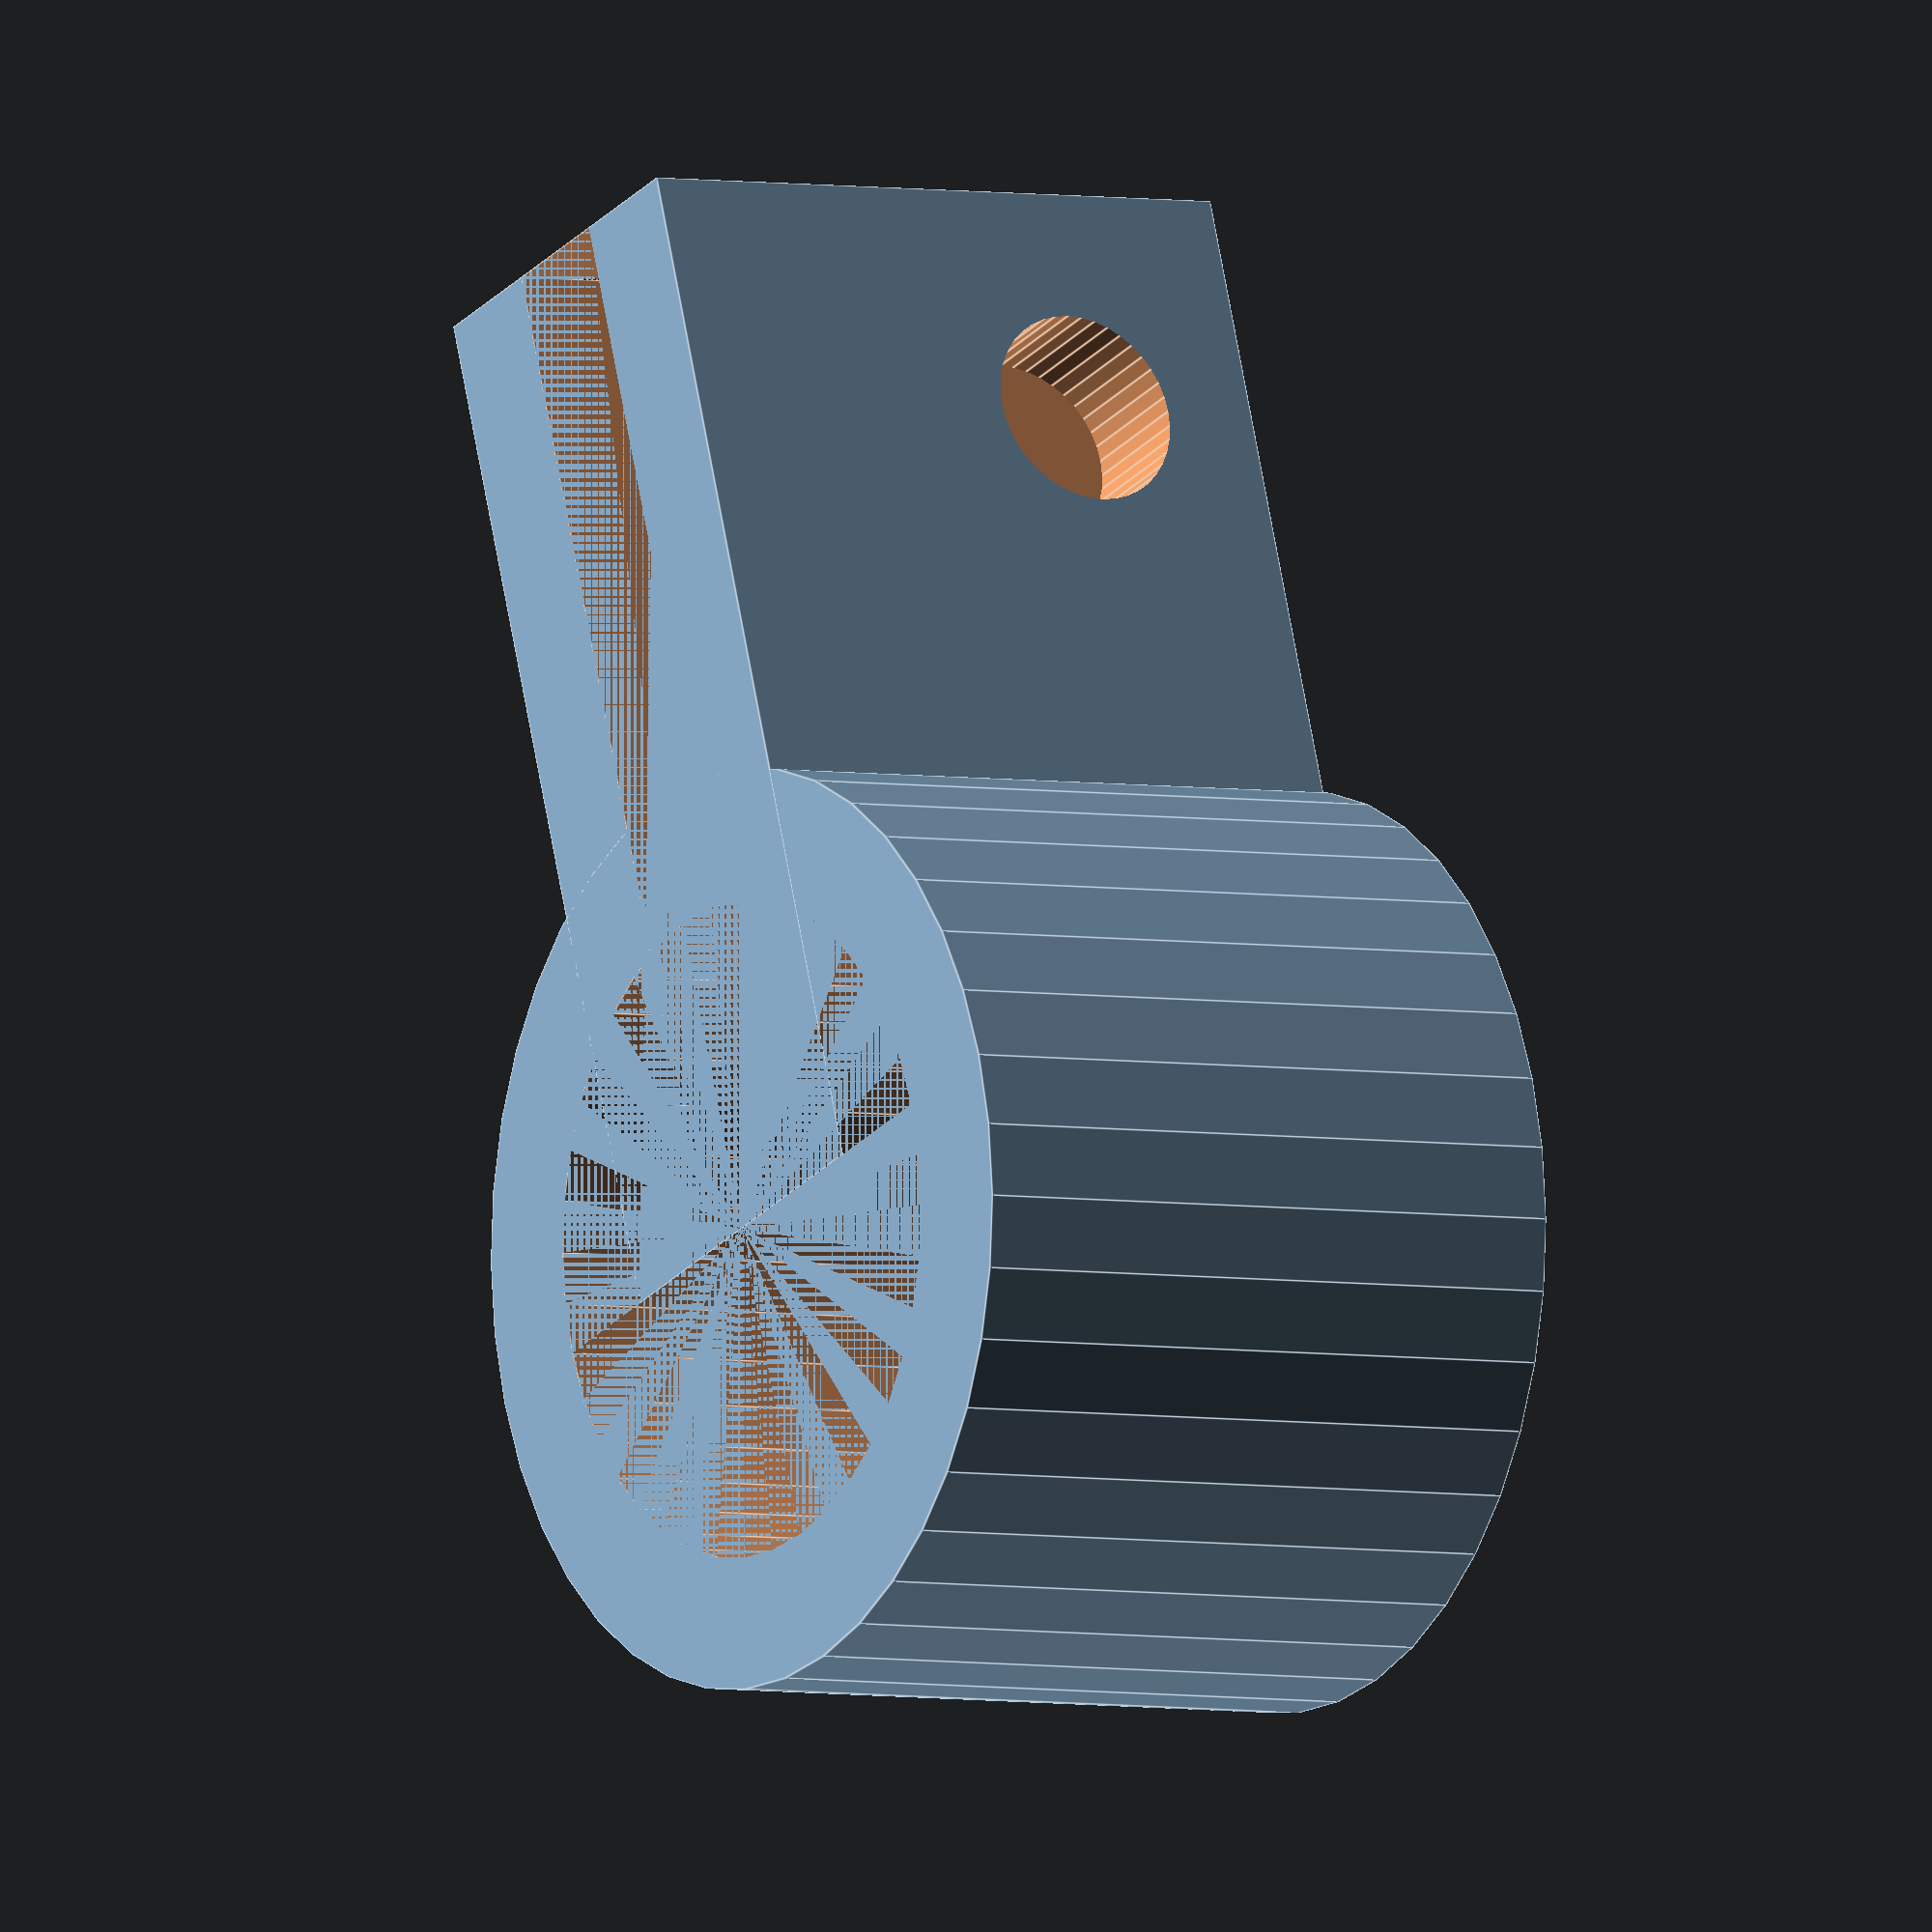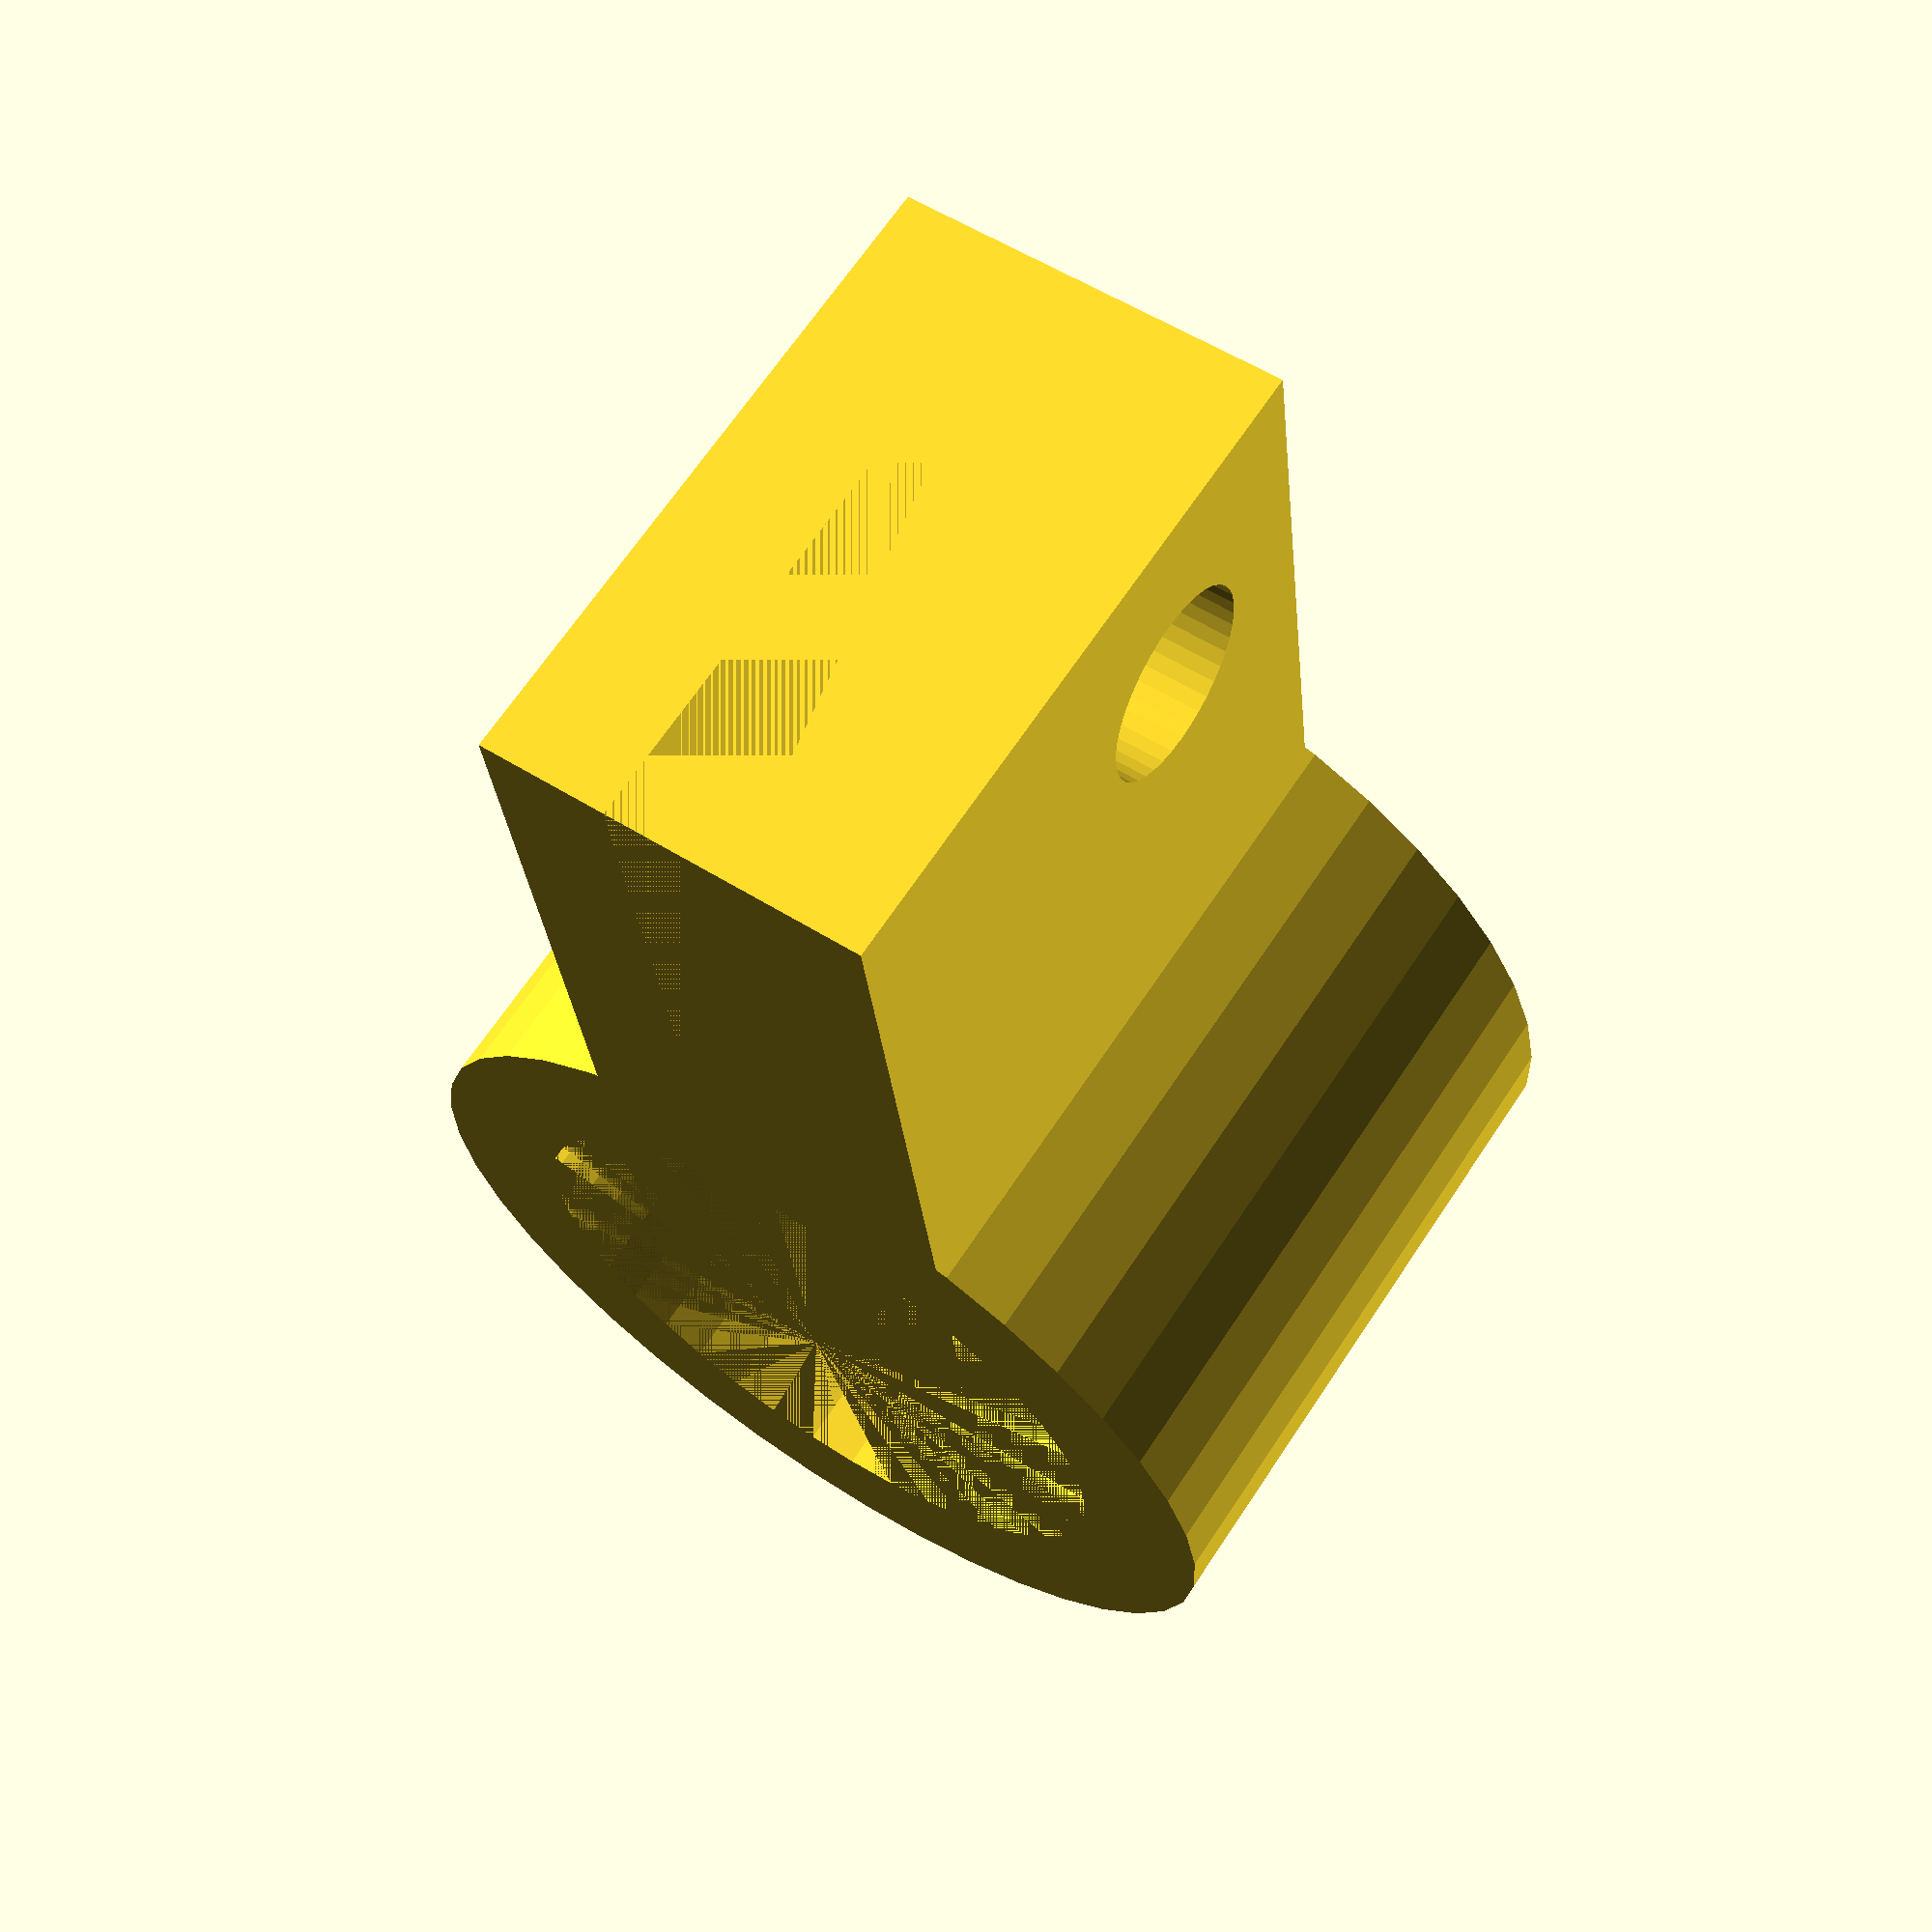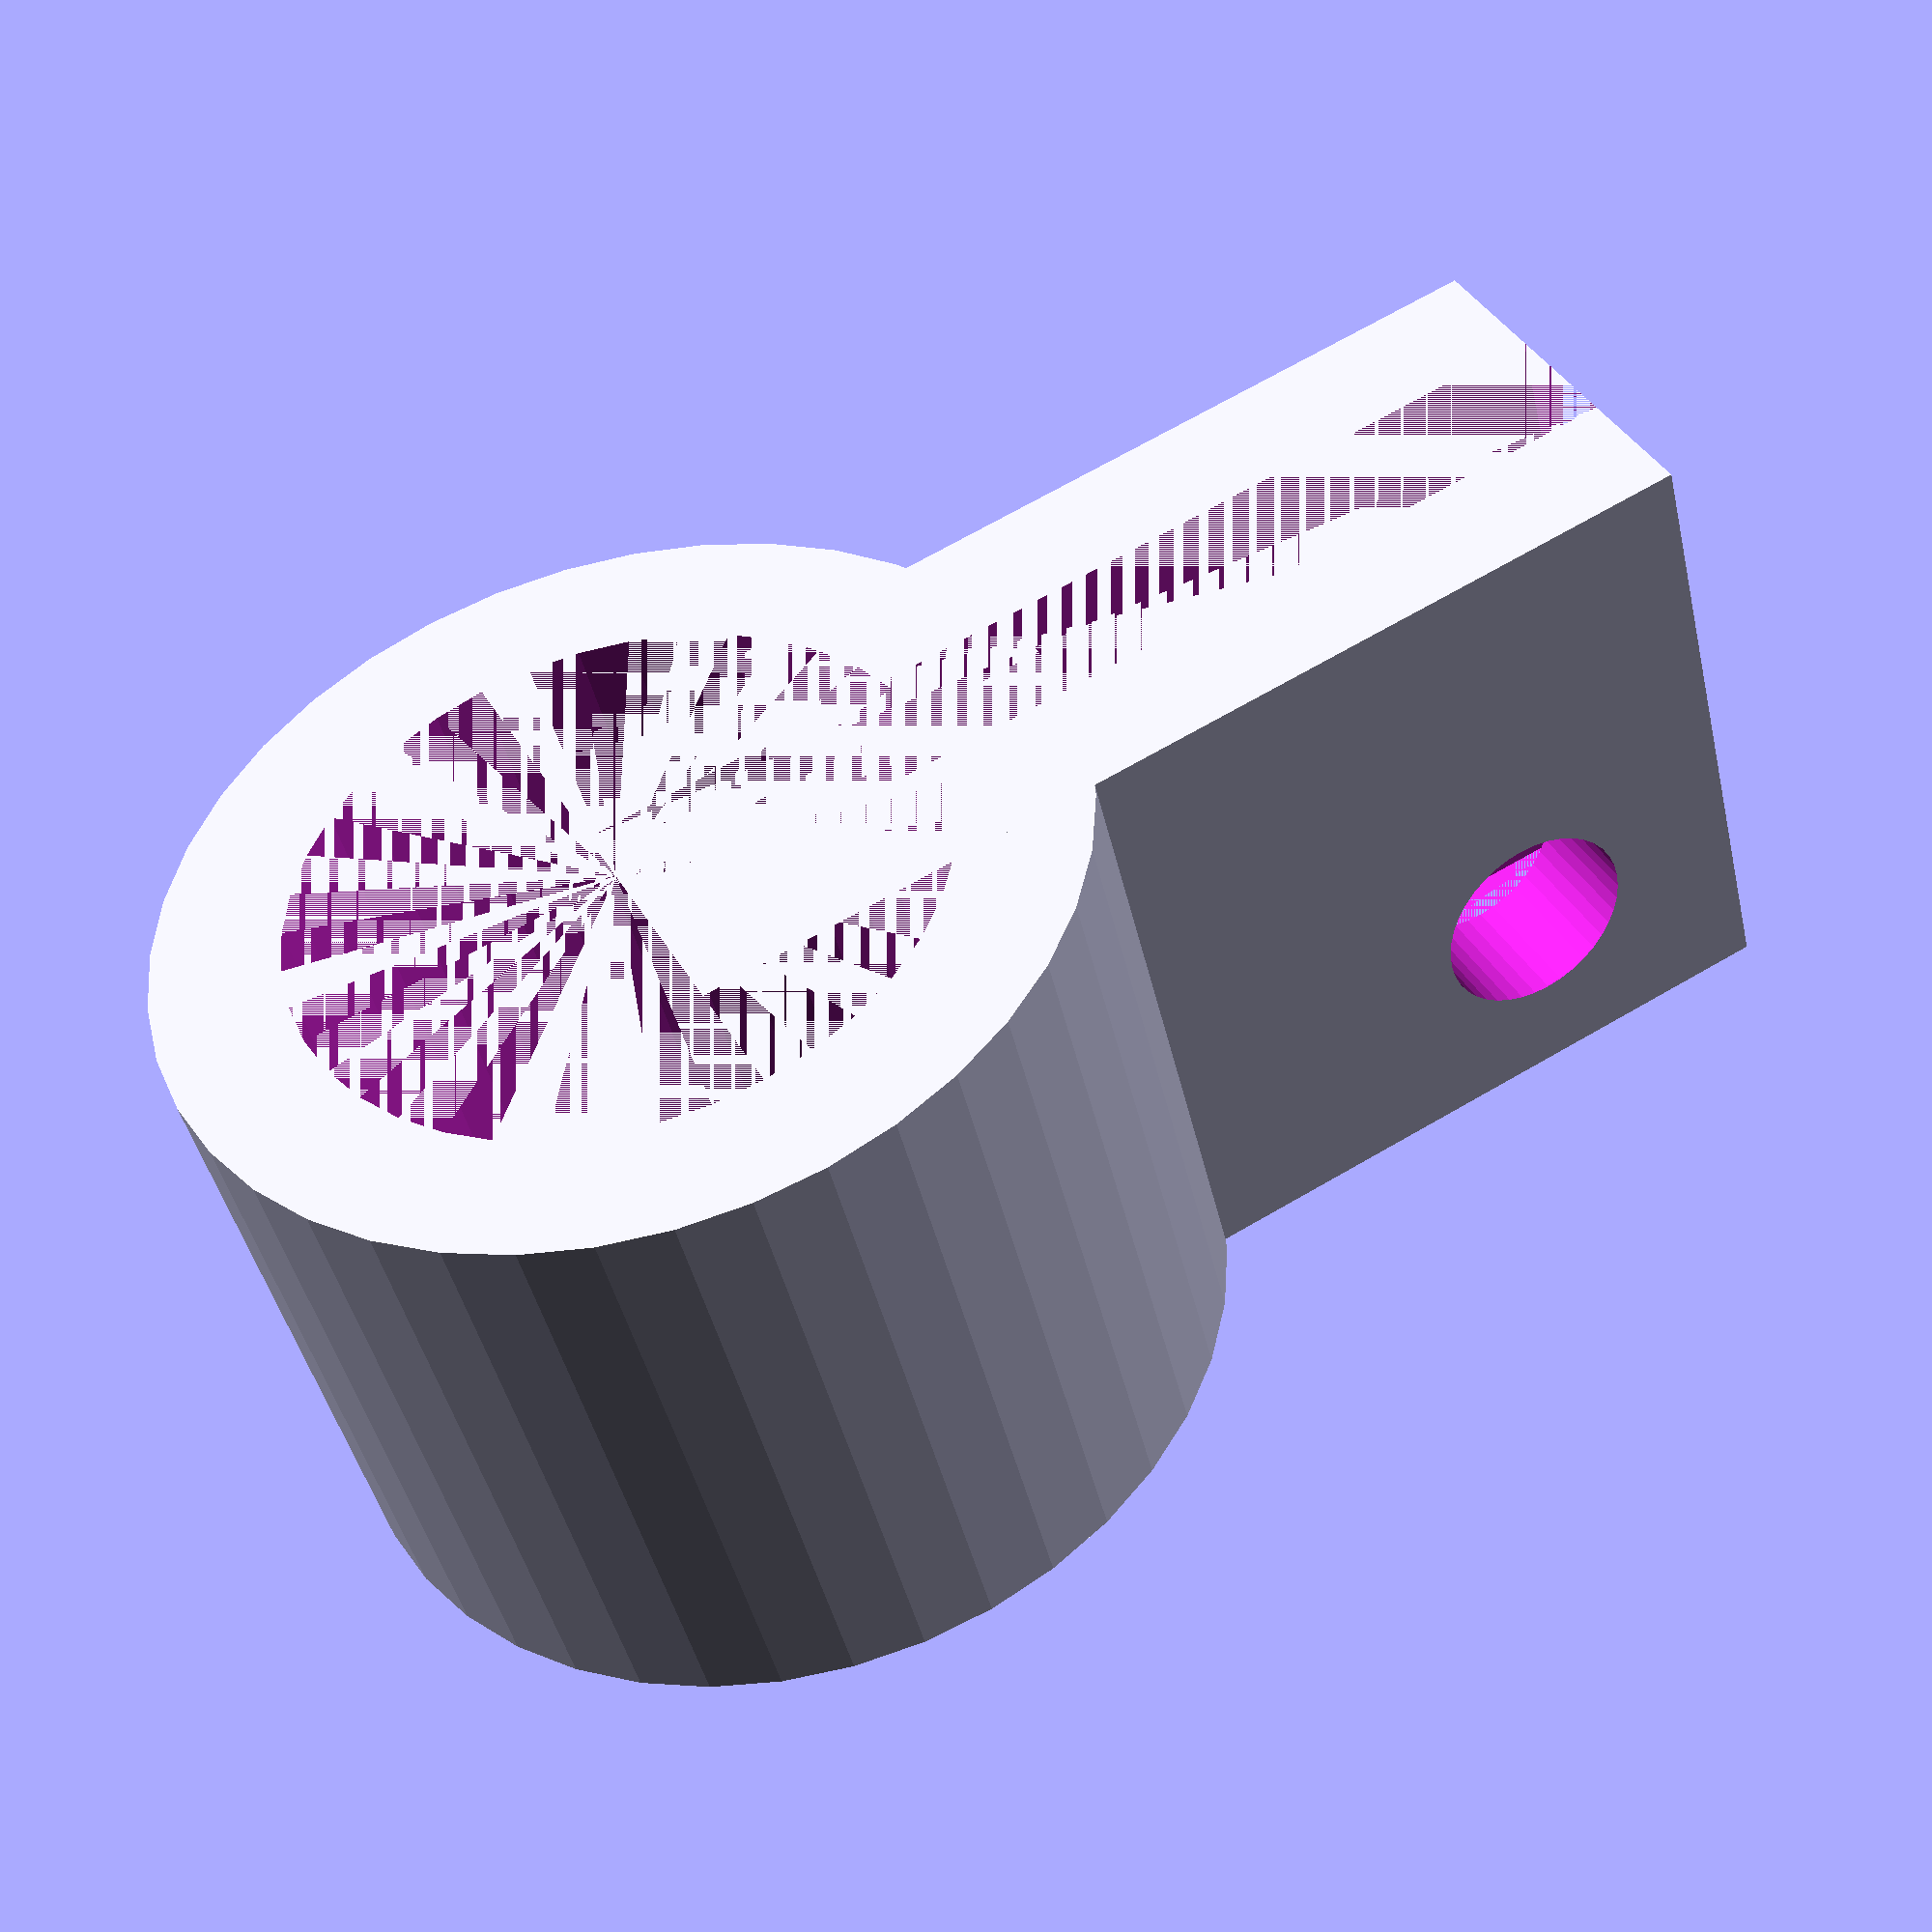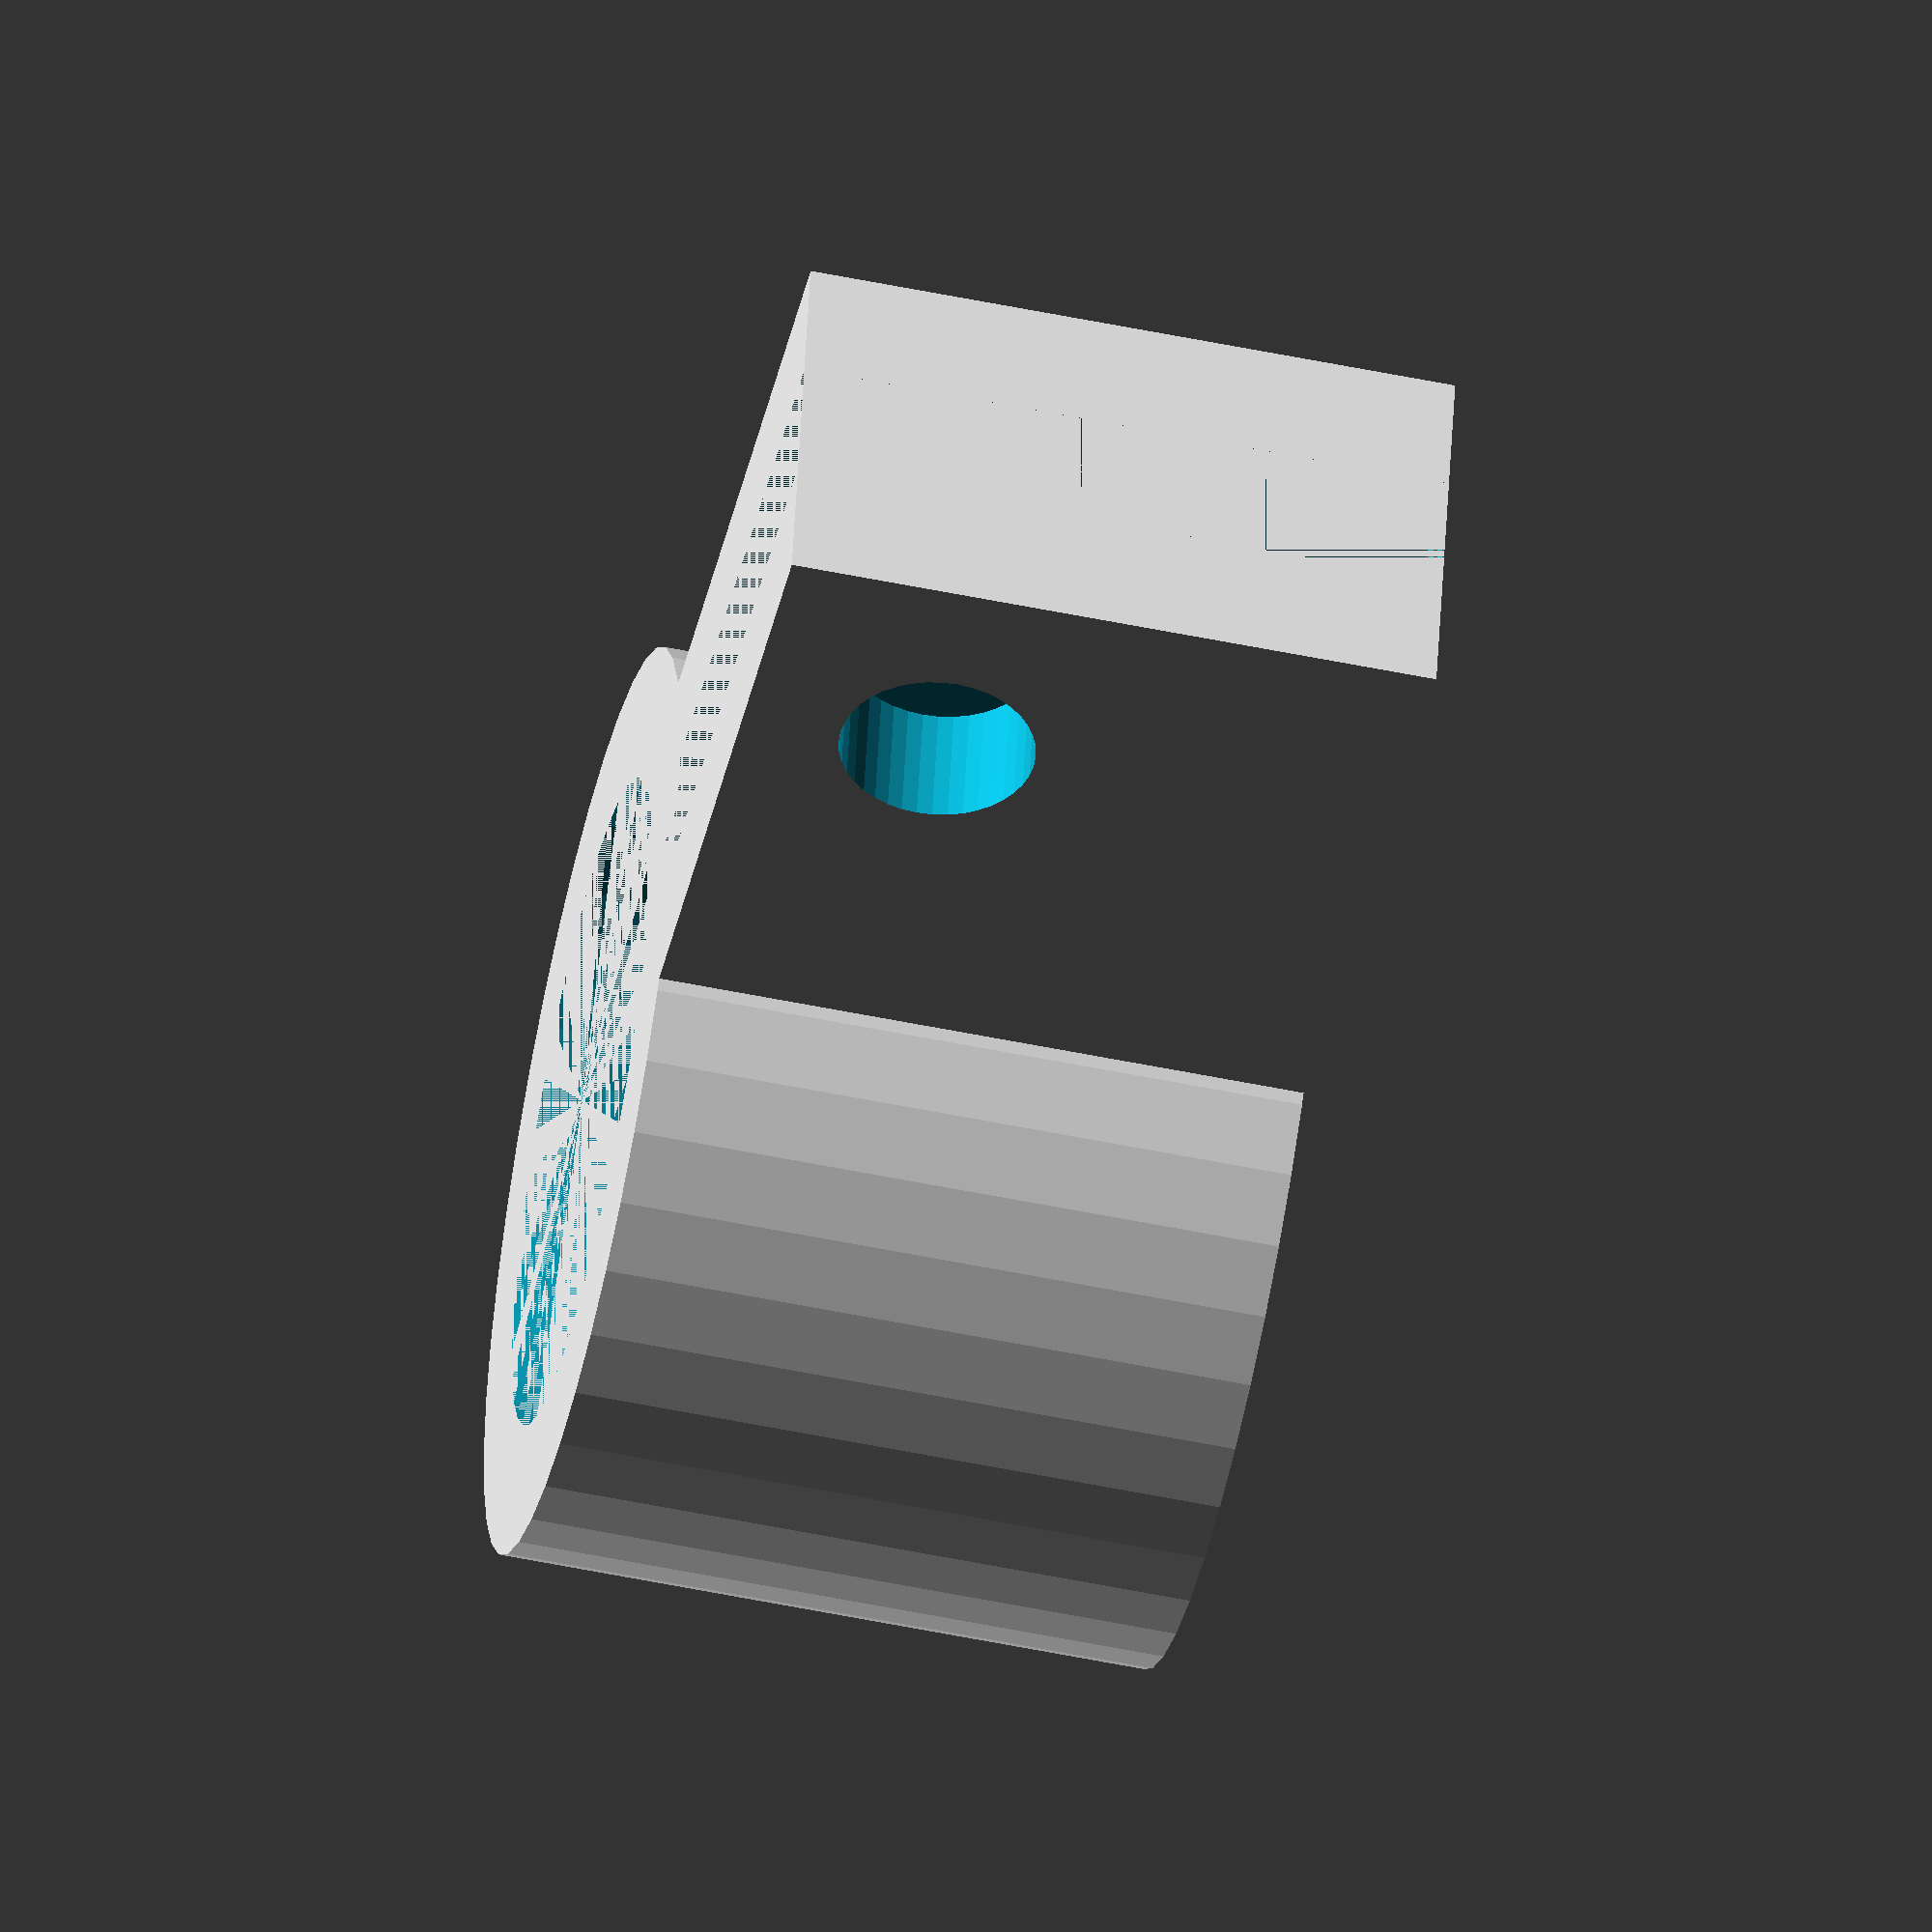
<openscad>
use <MCAD/nuts_and_bolts.scad>

$fn = 40;

module lock_ring(
	plus=true,
	wall=2,
	hrod_lock_d=14,
	hrod_lock_sz_z=10,
	vrod_d = 10,
  bolt_d=3
		) {
	if(plus) {
		union() {
			cylinder(d=hrod_lock_d, h=hrod_lock_sz_z);
			translate([-hrod_lock_d-wall, -wall*1.5, 0]) {
				cube([hrod_lock_d+wall, 3*wall, hrod_lock_sz_z]);
			}
		}
	} else {
		cylinder(d=vrod_d, h=hrod_lock_sz_z);
		translate([-hrod_lock_d-wall, -wall*0.5, 0]) {
			cube([hrod_lock_d+wall, wall, hrod_lock_sz_z]);
		}
		// bolt hole
		translate([-hrod_lock_d+bolt_d/2, hrod_lock_d*3/2, hrod_lock_d/2]) {
			rotate([90, 0, 0]) {
				cylinder(d=bolt_d, h=hrod_lock_d*3);
				translate([0, 0, hrod_lock_d*3/2-wall*2-1]) {
					nutHole(3);
				}
			}
		}
	}
}

difference() {
  lock_ring(plus=true);
  lock_ring(plus=false);
}

</openscad>
<views>
elev=3.8 azim=109.0 roll=237.1 proj=o view=edges
elev=294.1 azim=96.3 roll=213.4 proj=p view=solid
elev=44.1 azim=27.6 roll=192.8 proj=p view=solid
elev=54.6 azim=192.9 roll=77.7 proj=o view=solid
</views>
